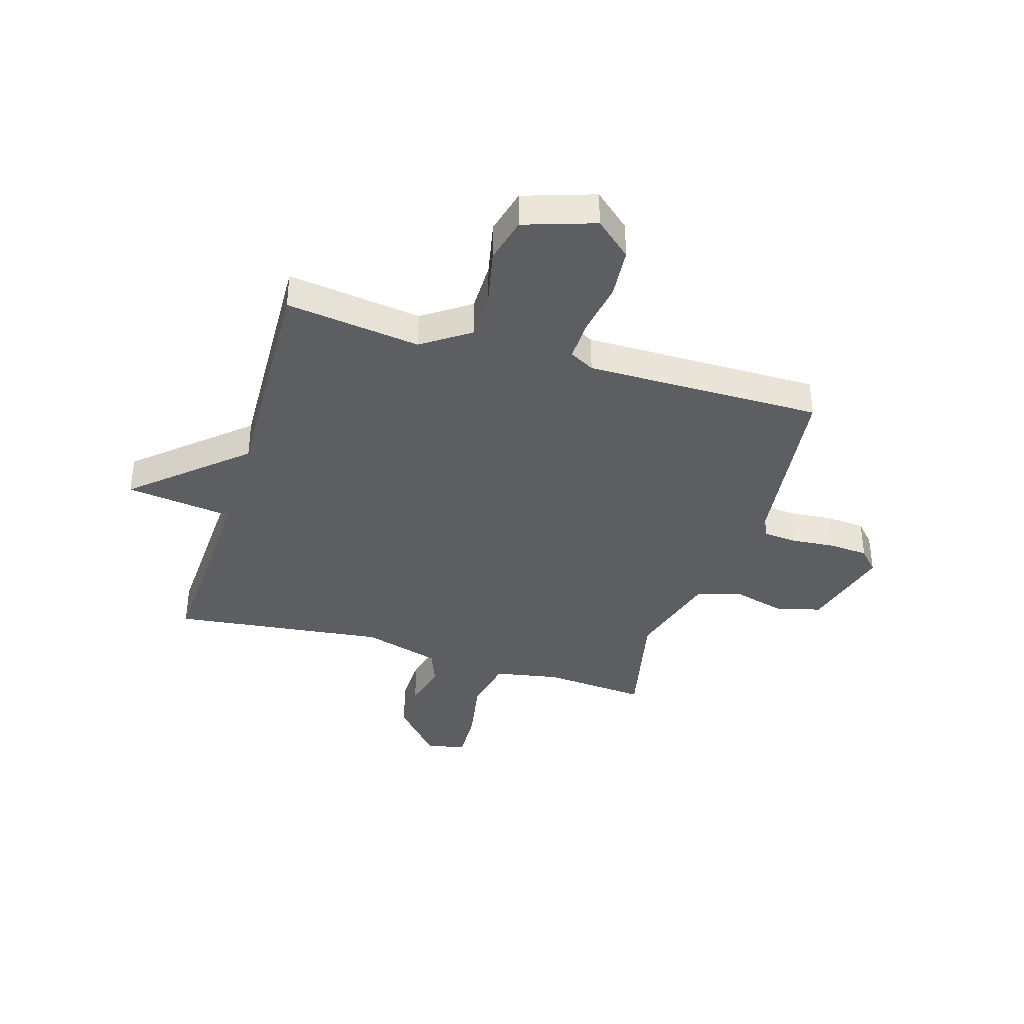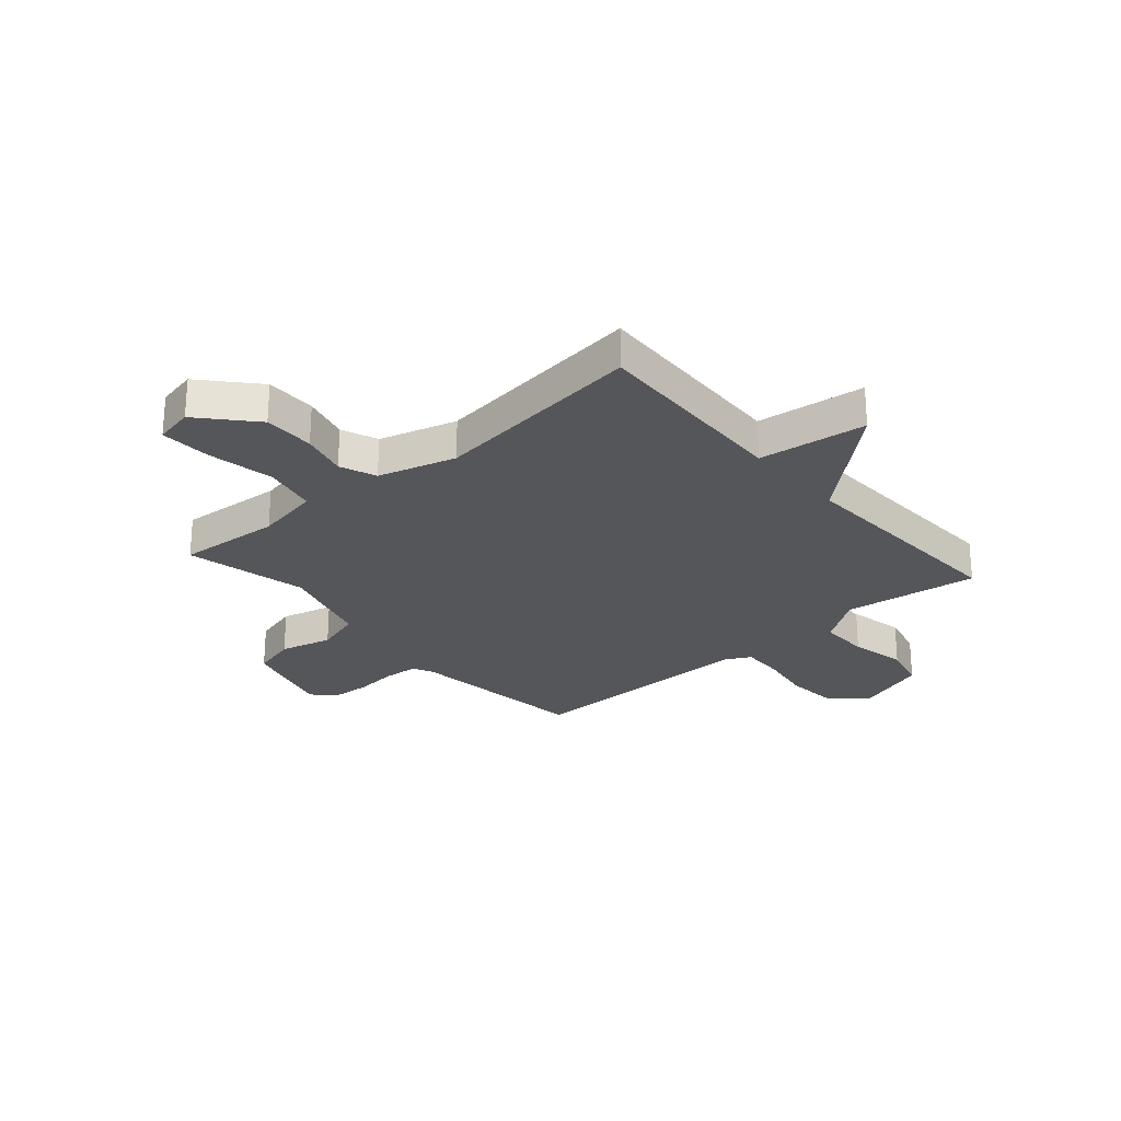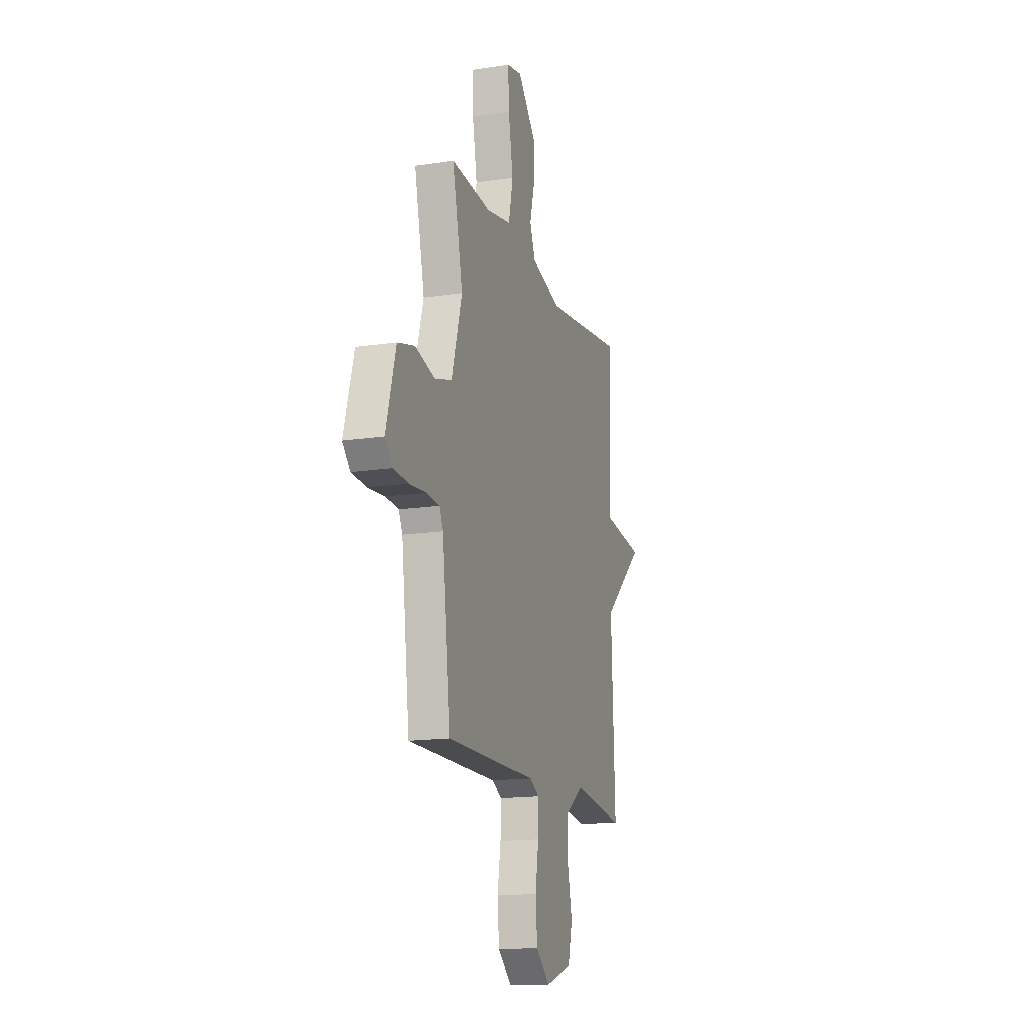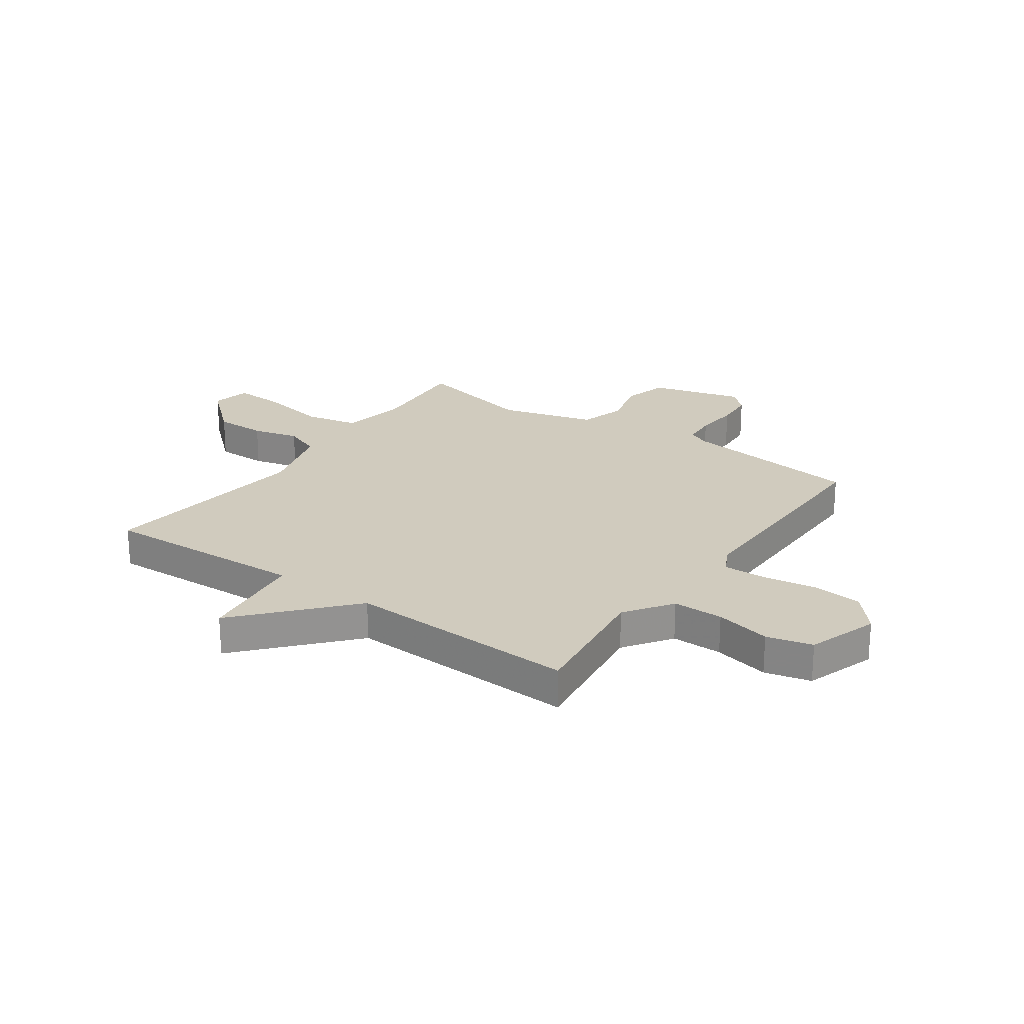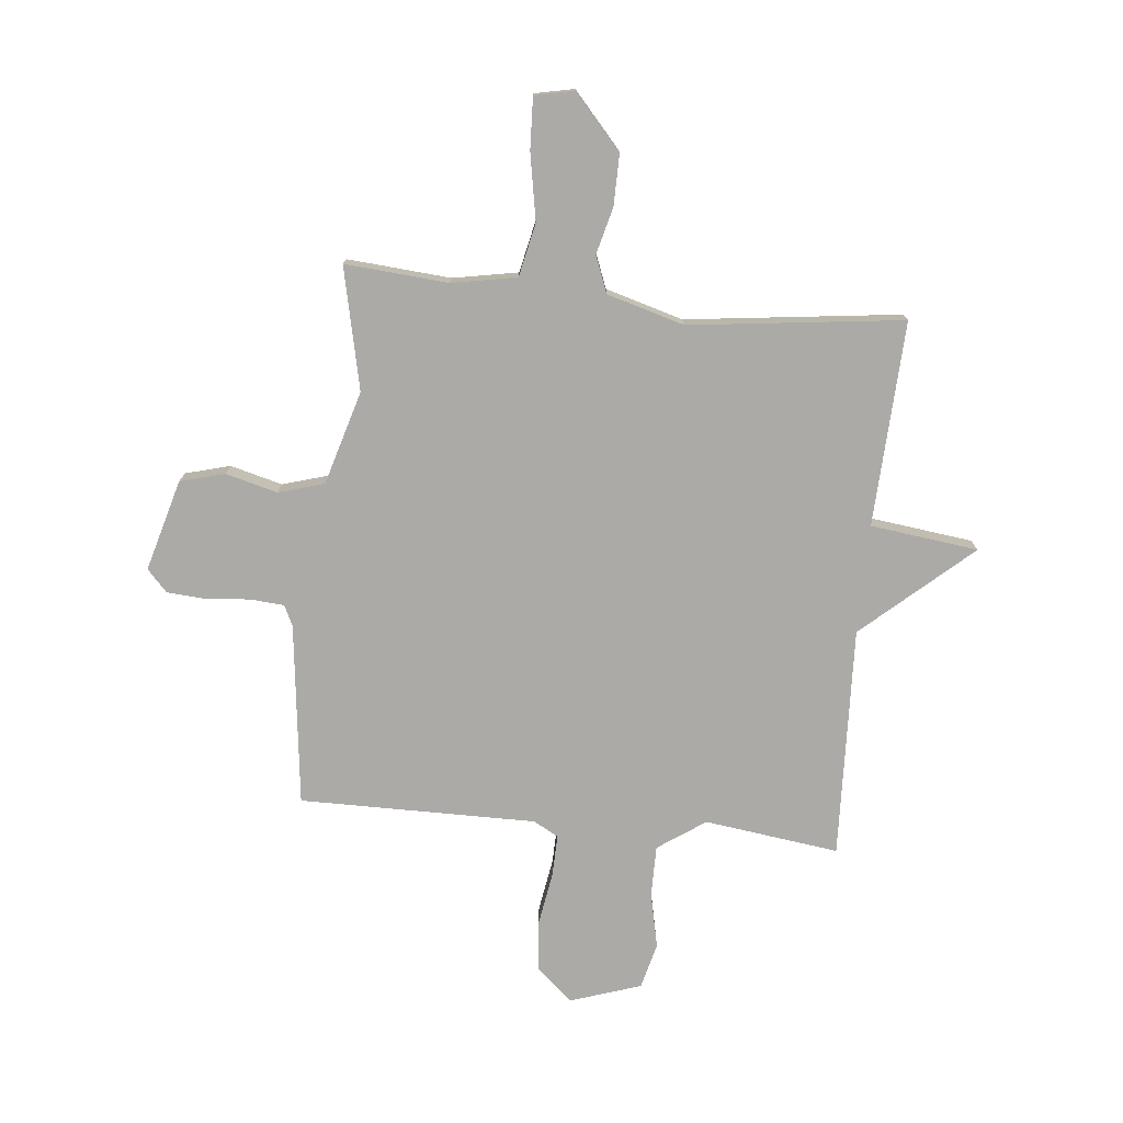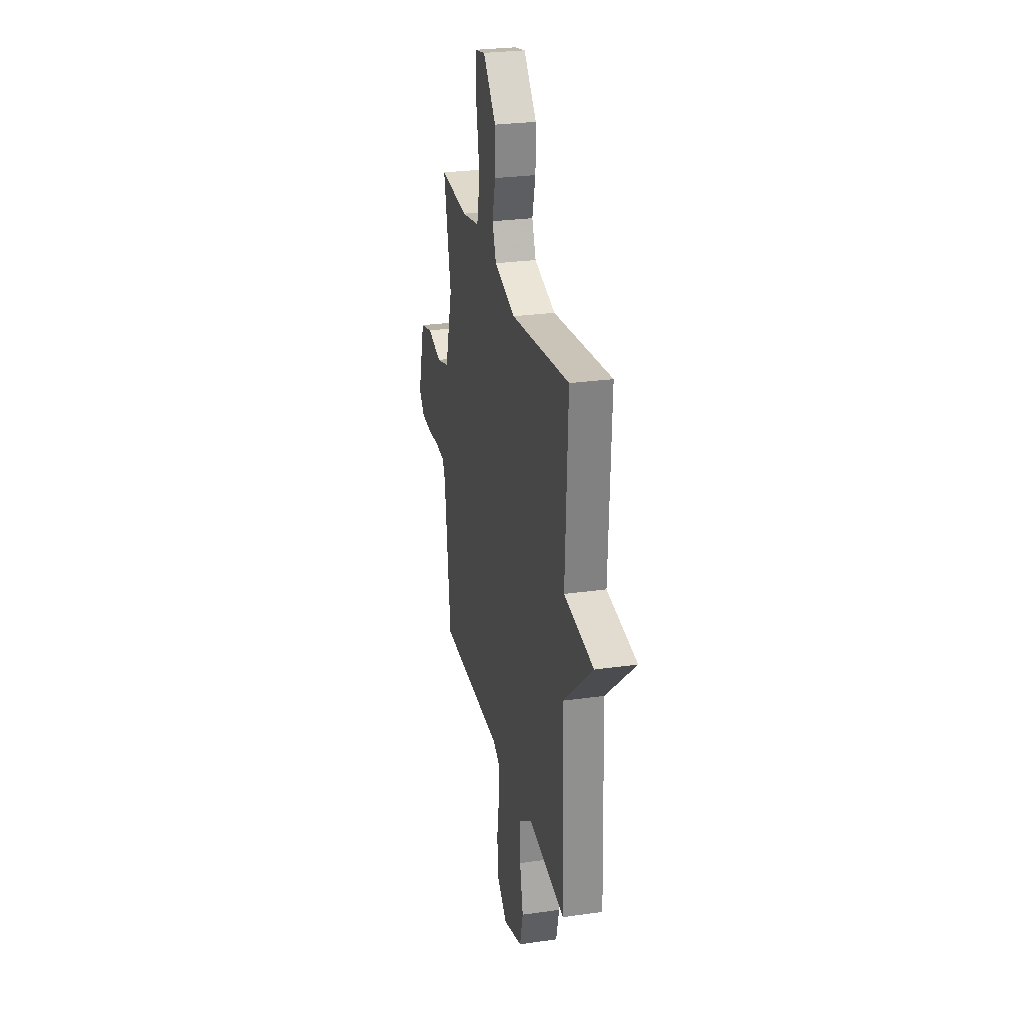
<metadata>
{"format":"obj","ext":"obj","renderer":"f3d","projection":"perspective","resolution":1024,"background":"white","views":[{"elev":-38.0,"azim":163.1,"up":"+Y"},{"elev":-25.9,"azim":41.1,"up":"+Y"},{"elev":-15.5,"azim":-72.2,"up":"+Z"},{"elev":23.6,"azim":125.3,"up":"+Y"},{"elev":-76.0,"azim":-5.7,"up":"+Y"},{"elev":27.1,"azim":77.6,"up":"+Z"}]}
</metadata>
<code>
v 0.5 0.07 0.5
v 0.483 0.07 0.124
v 0.681 0.07 0.099
v 0.483 0.07 -0.076
v 0.5 0.07 -0.5
v 0.253 0.07 -0.467
v 0.166 0.07 -0.527
v 0.166 0.07 -0.62
v 0.188 0.07 -0.722
v 0.167 0.07 -0.806
v 0.037 0.07 -0.849
v -0.03 0.07 -0.791
v -0.038 0.07 -0.698
v -0.022 0.07 -0.6
v -0.02 0.07 -0.523
v -0.066 0.07 -0.498
v -0.5 0.07 -0.5
v -0.54 0.07 -0.167
v -0.558 0.07 -0.129
v -0.62 0.07 -0.124
v -0.7 0.07 -0.131
v -0.772 0.07 -0.126
v -0.809 0.07 -0.086
v -0.762 0.07 0.082
v -0.68 0.07 0.104
v -0.585 0.07 0.079
v -0.501 0.07 0.104
v -0.451 0.07 0.276
v -0.5 0.07 0.5
v -0.31 0.07 0.485
v -0.191 0.07 0.507
v -0.17 0.07 0.605
v -0.192 0.07 0.728
v -0.196 0.07 0.822
v -0.124 0.07 0.837
v -0.037 0.07 0.739
v -0.038 0.07 0.645
v -0.06 0.07 0.56
v -0.034 0.07 0.493
v 0.108 0.07 0.452
v 0.5 0 0.5
v 0.483 0 0.124
v 0.681 0 0.099
v 0.483 0 -0.076
v 0.5 0 -0.5
v 0.253 0 -0.467
v 0.166 0 -0.527
v 0.166 0 -0.62
v 0.188 0 -0.722
v 0.167 0 -0.806
v 0.037 0 -0.849
v -0.03 0 -0.791
v -0.038 0 -0.698
v -0.022 0 -0.6
v -0.02 0 -0.523
v -0.066 0 -0.498
v -0.5 0 -0.5
v -0.54 0 -0.167
v -0.558 0 -0.129
v -0.62 0 -0.124
v -0.7 0 -0.131
v -0.772 0 -0.126
v -0.809 0 -0.086
v -0.762 0 0.082
v -0.68 0 0.104
v -0.585 0 0.079
v -0.501 0 0.104
v -0.451 0 0.276
v -0.5 0 0.5
v -0.31 0 0.485
v -0.191 0 0.507
v -0.17 0 0.605
v -0.192 0 0.728
v -0.196 0 0.822
v -0.124 0 0.837
v -0.037 0 0.739
v -0.038 0 0.645
v -0.06 0 0.56
v -0.034 0 0.493
v 0.108 0 0.452
f 36 37 38
f 35 36 38
f 34 35 38
f 33 34 38
f 32 33 38
f 31 32 38 39
f 30 31 39 40
f 28 29 30
f 27 28 30 40
f 24 25 26
f 23 24 26
f 22 23 26
f 21 22 26
f 20 21 26
f 19 20 26 27
f 40 1 2
f 27 40 2
f 19 27 2
f 18 19 2
f 12 13 14
f 11 12 14
f 10 11 14
f 9 10 14
f 8 9 14
f 7 8 14 15
f 6 7 15 16
f 4 5 6
f 2 3 4
f 18 2 4
f 17 18 4
f 16 17 4
f 4 6 16
f 78 77 76
f 78 76 75
f 78 75 74
f 78 74 73
f 78 73 72
f 79 78 72 71
f 80 79 71 70
f 70 69 68
f 80 70 68 67
f 66 65 64
f 66 64 63
f 66 63 62
f 66 62 61
f 66 61 60
f 67 66 60 59
f 42 41 80
f 42 80 67
f 42 67 59
f 42 59 58
f 54 53 52
f 54 52 51
f 54 51 50
f 54 50 49
f 54 49 48
f 55 54 48 47
f 56 55 47 46
f 46 45 44
f 44 43 42
f 44 42 58
f 44 58 57
f 44 57 56
f 56 46 44
f 1 41 42 2
f 2 42 43 3
f 3 43 44 4
f 4 44 45 5
f 5 45 46 6
f 6 46 47 7
f 7 47 48 8
f 8 48 49 9
f 9 49 50 10
f 10 50 51 11
f 11 51 52 12
f 12 52 53 13
f 13 53 54 14
f 14 54 55 15
f 15 55 56 16
f 16 56 57 17
f 17 57 58 18
f 18 58 59 19
f 19 59 60 20
f 20 60 61 21
f 21 61 62 22
f 22 62 63 23
f 23 63 64 24
f 24 64 65 25
f 25 65 66 26
f 26 66 67 27
f 27 67 68 28
f 28 68 69 29
f 29 69 70 30
f 30 70 71 31
f 31 71 72 32
f 32 72 73 33
f 33 73 74 34
f 34 74 75 35
f 35 75 76 36
f 36 76 77 37
f 37 77 78 38
f 38 78 79 39
f 39 79 80 40
f 40 80 41 1

</code>
